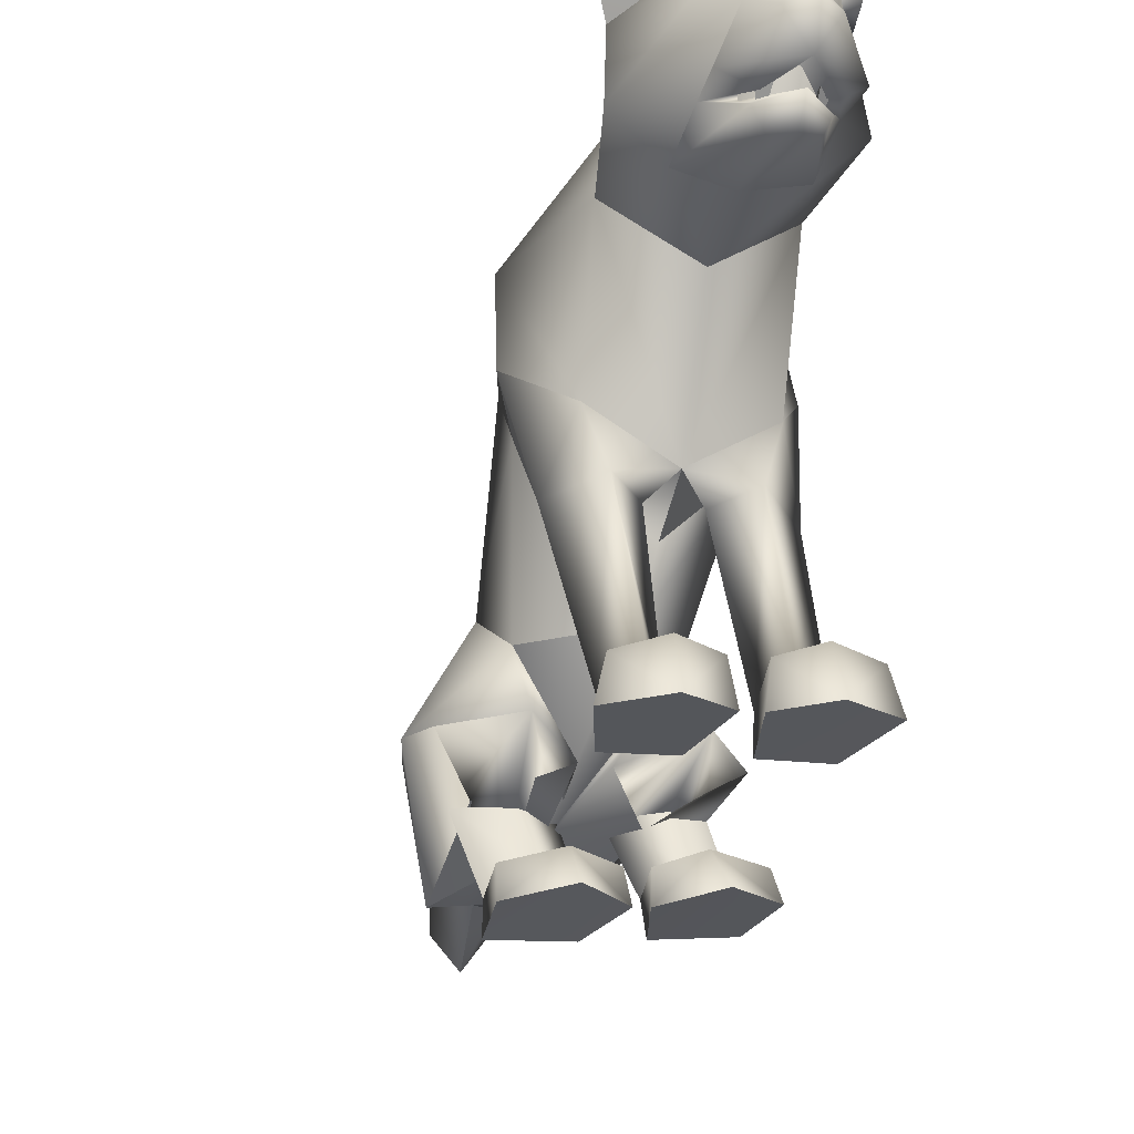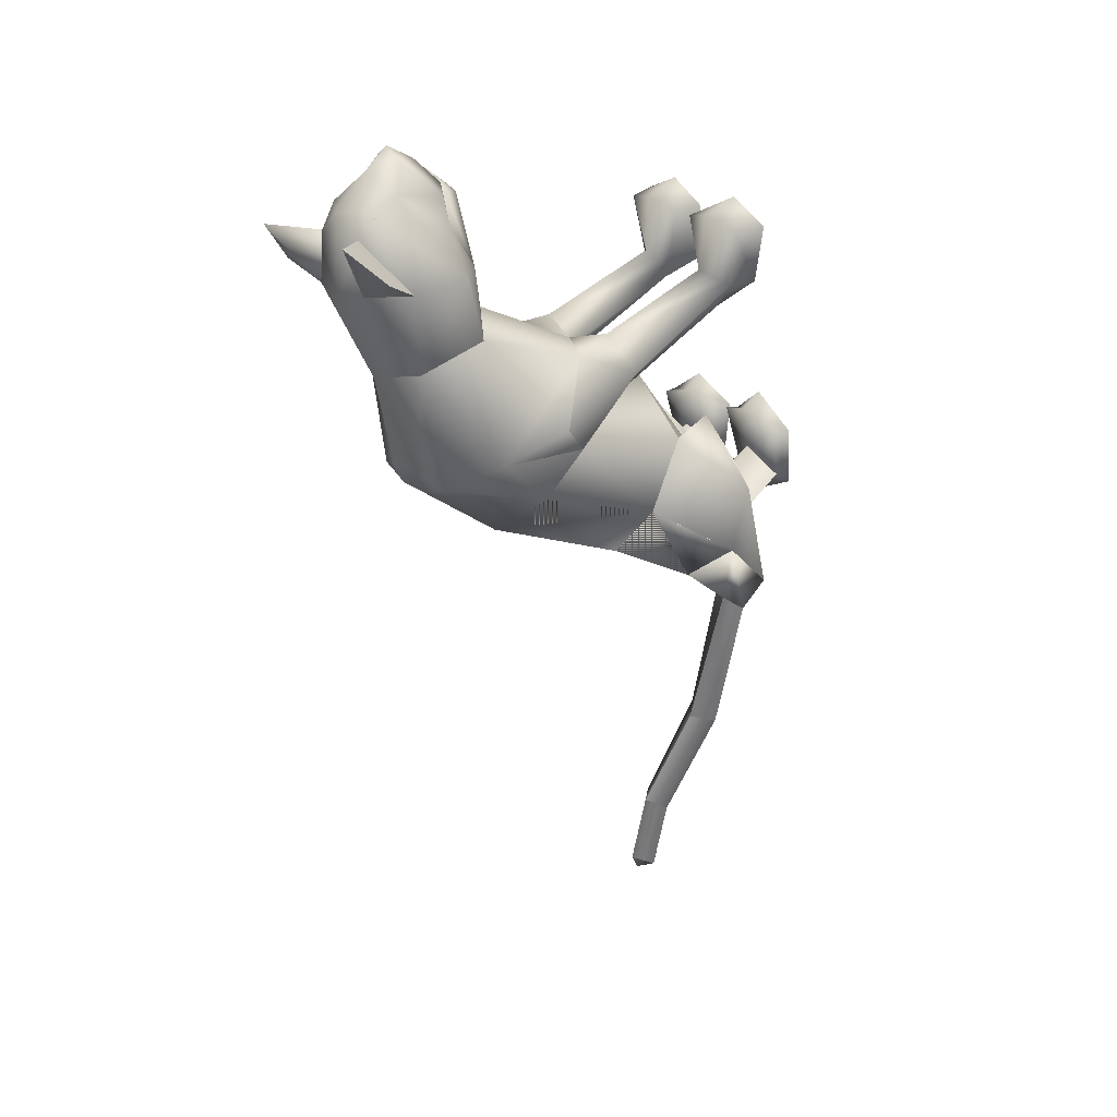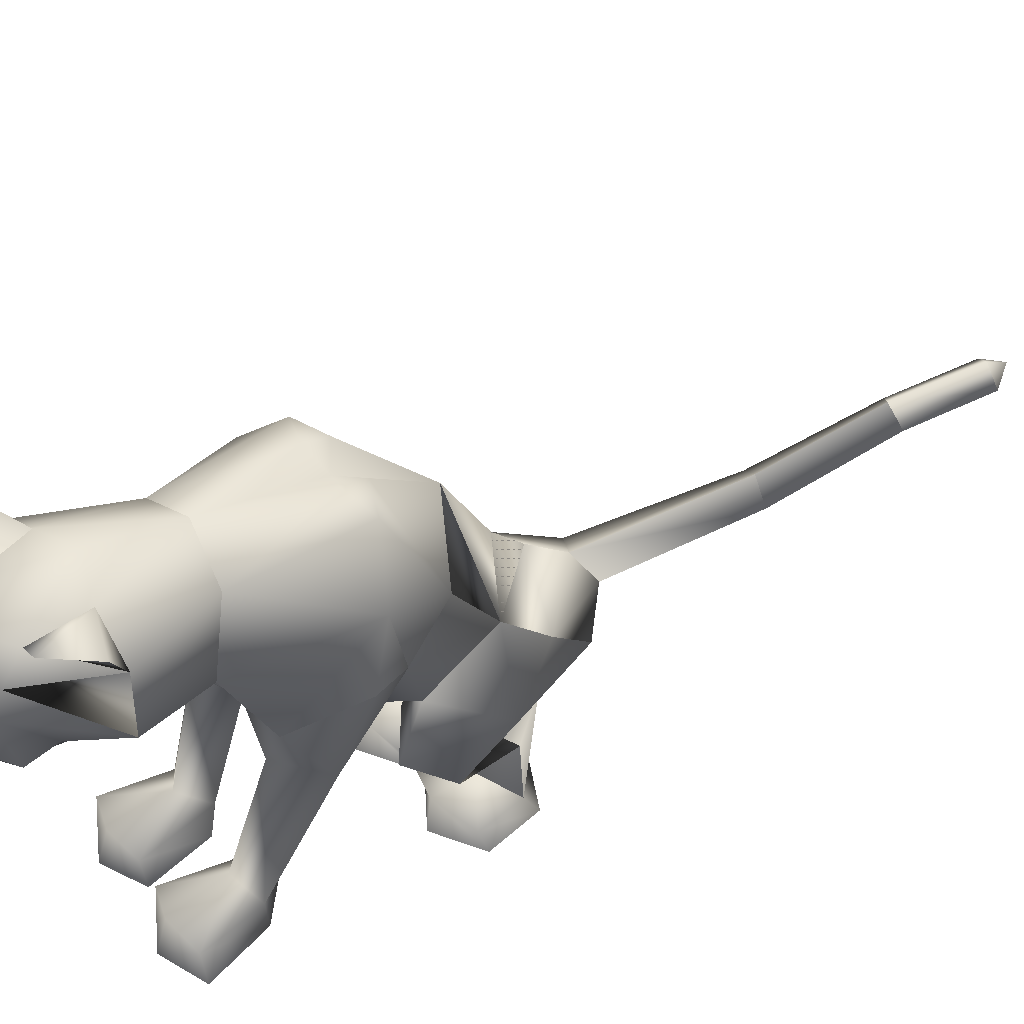
<metadata>
{"format":"obj","ext":"obj","renderer":"f3d","projection":"perspective","resolution":1024,"background":"white","views":[{"elev":-21.6,"azim":-11.7,"up":"+Y"},{"elev":28.5,"azim":-125.7,"up":"+Z"},{"elev":55.4,"azim":58.7,"up":"+Y"}]}
</metadata>
<code>
o standing_up_meshes[0].007
v 0.00693 0.3398 0.4749
v 0.01369 0.3347 0.4872
v 0.00734 0.2964 0.4468
v 0.08382 0.4177 0.4811
v 0.1579 0.3608 0.339
v 0.0888 0.4705 0.4594
v 0.03697 0.4367 0.5179
v 0.07525 0.3909 0.5267
v 0.04406 0.3423 0.5199
v 0.1171 0.3461 0.4651
v 0.08065 0.3197 0.48
v -0.001409 0.3184 0.4856
v -0.04696 0.3431 0.4766
v 0.04421 0.392 0.5497
v 0.007897 0.3897 0.5315
v -0.01822 0.417 0.4879
v -0.03633 0.4675 0.4695
v -0.1319 0.3535 0.3626
v 0.02428 0.5045 0.4624
v 0.01369 0.3347 0.4872
v -0.006223 0.3324 0.4766
v 0.00734 0.2964 0.4468
v -0.006223 0.3324 0.4766
v 0.00693 0.3398 0.4749
v 0.00734 0.2964 0.4468
v 0.0626 0.3409 0.4709
v 0.06115 0.2974 0.443
v 0.06182 0.3356 0.4838
v 0.06182 0.3356 0.4838
v 0.06115 0.2974 0.443
v 0.07791 0.334 0.4707
v 0.07791 0.334 0.4707
v 0.06115 0.2974 0.443
v 0.0626 0.3409 0.4709
v 0.002398 0.5265 0.3122
v 0.1577 0.19 0.03805
v 0.1577 0.19 0.03805
v -0.1865 0.1881 0.06682
v -0.1865 0.1881 0.06682
v 0.03772 0.346 0.492
v 0.03862 0.3237 0.4836
v 0.07729 0.326 0.442
v 0.07081 0.3707 0.4383
v 0.06931 0.3536 0.4559
v -0.01449 0.3242 0.4486
v -0.006877 0.352 0.4614
v -0.01615 0.3687 0.4448
v -0.006877 0.352 0.4614
v -0.01615 0.3687 0.4448
v -0.01449 0.3242 0.4486
v 0.07729 0.326 0.442
v -0.01449 0.3242 0.4486
v 0.03862 0.3237 0.4836
v 0.04303 0.318 0.4979
v 0.07981 0.3133 0.4612
v 0.06746 0.2834 0.4566
v 0.04062 0.2842 0.4693
v 0.009767 0.2822 0.4613
v -0.006841 0.3118 0.4673
v 0.03772 0.346 0.492
v 0.06931 0.3536 0.4559
v 0.07729 0.326 0.442
v 0.07081 0.3707 0.4383
v 0.03862 0.3237 0.4836
v -0.1072 0.5692 0.452
v -0.1517 0.5126 0.3922
v -0.1072 0.5692 0.452
v -0.1517 0.5126 0.3922
v 0.1534 0.5285 0.3529
v 0.1376 0.5775 0.4271
v 0.1534 0.5285 0.3529
v 0.1376 0.5775 0.4271
v -0.1015 -0.2835 -0.3556
v 0.05083 -0.281 0.2102
v 0.104 -0.2652 0.358
v 0.03383 -0.2707 0.3217
v 0.03383 -0.2707 0.3217
v 0.04066 -0.2137 0.3223
v 0.05083 -0.281 0.2102
v 0.1381 -0.2805 0.2093
v 0.1764 -0.2684 0.3204
v 0.1593 -0.2114 0.3186
v 0.09775 -0.1977 0.3357
v 0.1764 -0.2684 0.3204
v 0.1381 -0.2805 0.2093
v 0.05083 -0.281 0.2102
v 0.104 -0.2652 0.358
v -0.0221 -0.2829 0.2119
v 0.007715 -0.2716 0.3225
v -0.05904 -0.2709 0.3626
v -0.1113 -0.2859 0.2137
v -0.1371 -0.2779 0.3265
v -0.05904 -0.2709 0.3626
v -0.06063 -0.2032 0.3411
v -0.1237 -0.2206 0.3272
v 0.007715 -0.2716 0.3225
v -0.003835 -0.2152 0.3235
v -0.1113 -0.2859 0.2137
v -0.0221 -0.2829 0.2119
v -0.0221 -0.2829 0.2119
v -0.1371 -0.2779 0.3265
v 0.08831 -0.1872 -0.2071
v -0.253 -0.1713 -0.1223
v -0.02588 -0.1618 -1.077
v -0.02149 -0.1145 -1.097
v 0.00407 -0.1315 -1.065
v -0.05668 -0.1299 -1.075
v -0.02658 -0.09586 -1.062
v -0.05668 -0.1299 -1.075
v -0.02658 -0.09586 -1.062
v 0.00407 -0.1315 -1.065
v -0.02588 -0.1618 -1.077
v 0.1445 -0.3482 -0.2079
v 0.03599 -0.3597 -0.1994
v 0.01728 -0.3516 -0.09717
v 0.09696 -0.3361 -0.05455
v 0.07711 -0.2903 -0.07228
v 0.1689 -0.3361 -0.1109
v 0.01506 -0.3107 -0.08382
v 0.1526 -0.298 -0.1038
v 0.03599 -0.3597 -0.1994
v 0.09696 -0.3361 -0.05455
v 0.1445 -0.3482 -0.2079
v 0.1689 -0.3361 -0.1109
v 0.03599 -0.3597 -0.1994
v 0.01728 -0.3516 -0.09717
v -0.1475 -0.368 -0.2049
v -0.04102 -0.3661 -0.1987
v -0.1542 -0.3153 -0.08538
v -0.07933 -0.2999 -0.05795
v -0.1517 -0.3558 -0.09263
v -0.07097 -0.3457 -0.03682
v -0.003442 -0.3531 -0.09516
v -0.01662 -0.313 -0.08091
v -0.04102 -0.3661 -0.1987
v -0.003442 -0.3531 -0.09516
v -0.07097 -0.3457 -0.03682
v -0.04102 -0.3661 -0.1987
v -0.1475 -0.368 -0.2049
v -0.1517 -0.3558 -0.09263
v -0.02547 0.3929 -0.0139
v -0.01022 0.4675 0.1753
v 0.1146 0.3184 0.2206
v 0.07398 0.4264 0.1816
v -0.1152 0.3137 0.2403
v -0.08912 0.4234 0.1951
v 0.003103 0.2417 0.2477
v -0.01022 0.4675 0.1753
v 0.07398 0.4264 0.1816
v 0.1146 0.3184 0.2206
v -0.1152 0.3137 0.2403
v -0.08912 0.4234 0.1951
v 0.003103 0.2417 0.2477
v -0.007524 0.006644 0.0587
v -0.03855 0.247 -0.169
v 0.09016 0.2111 -0.1089
v -0.007524 0.006644 0.0587
v -0.1597 0.2165 -0.06727
v 0.01361 0.4218 -0.006359
v 0.1084 0.1186 0.1484
v 0.1084 0.1186 0.1484
v -0.1144 0.1139 0.1659
v -0.06358 0.4213 0.001078
v -0.1144 0.1139 0.1659
v 0.09257 0.2993 0.3404
v 0.02073 0.3653 0.4003
v 0.1026 0.3363 0.4121
v -0.05056 0.3325 0.4236
v 0.09257 0.2993 0.3404
v 0.01313 0.2854 0.3347
v -0.06309 0.2951 0.353
v -0.06309 0.2951 0.353
v -0.06077 0.5087 0.3433
v -0.03968 0.5023 0.4331
v -0.1274 0.4532 0.3551
v -0.03968 0.5023 0.4331
v -0.1274 0.4532 0.3551
v -0.03968 0.5023 0.4331
v -0.06077 0.5087 0.3433
v -0.1274 0.4532 0.3551
v 0.07201 0.5125 0.3308
v 0.07323 0.5038 0.4204
v 0.1355 0.4599 0.3263
v 0.1355 0.4599 0.3263
v 0.07201 0.5125 0.3308
v 0.07323 0.5038 0.4204
v 0.07323 0.5038 0.4203
v -0.0288 -0.08565 0.04898
v -0.08456 0.004912 -0.2688
v 0.03013 0.02432 0.1156
v 0.08849 0.008758 0.05239
v 0.08375 0.03876 0.161
v 0.1412 0.01827 0.0906
v 0.03013 0.02432 0.1156
v 0.08849 0.008758 0.05239
v 0.08849 0.008758 0.05239
v -0.03936 0.02331 0.1222
v -0.1044 0.006799 0.07313
v -0.08568 0.0343 0.1773
v -0.1514 0.0166 0.1201
v -0.1044 0.006799 0.07313
v -0.03936 0.02331 0.1222
v -0.1044 0.006799 0.07313
v -0.1268 -0.1381 -0.3472
v -0.1268 -0.1381 -0.3472
v 0.09466 -0.2263 0.1647
v 0.134 -0.2219 0.2105
v 0.08702 -0.1881 0.2364
v 0.09466 -0.2263 0.1647
v 0.05682 -0.2247 0.1933
v 0.09466 -0.2263 0.1647
v -0.03421 -0.2271 0.1958
v -0.06193 -0.1925 0.241
v -0.1105 -0.228 0.217
v -0.07644 -0.23 0.1684
v -0.07644 -0.23 0.1684
v -0.07644 -0.23 0.1684
v -0.1686 -0.2463 -0.4382
v -0.1172 -0.264 -0.4354
v -0.1316 -0.2259 -0.4248
v -0.08059 -0.2509 -0.4444
v -0.08059 -0.2509 -0.4444
v -0.1172 -0.264 -0.4354
v -0.1316 -0.2259 -0.4248
v -0.1316 -0.2259 -0.4248
v -0.1686 -0.2463 -0.4382
v -0.1172 -0.264 -0.4354
v -0.02421 -0.2966 -0.397
v -0.02421 -0.2966 -0.397
v -0.02421 -0.2966 -0.397
v -0.1811 -0.2856 -0.3822
v -0.1811 -0.2856 -0.3822
v -0.1811 -0.2856 -0.3822
v -0.04916 -0.2263 -0.7068
v -0.08118 -0.2703 -0.7254
v -0.08711 -0.1897 -0.7107
v -0.08711 -0.1897 -0.7107
v -0.1218 -0.2268 -0.7176
v -0.08118 -0.2703 -0.7254
v -0.08118 -0.2703 -0.7254
v -0.1218 -0.2268 -0.7176
v -0.08711 -0.1897 -0.7107
v -0.08118 -0.2703 -0.7254
v -0.04916 -0.2263 -0.7068
v -0.08711 -0.1897 -0.7107
v -0.02543 -0.1983 -0.08986
v 0.02887 -0.2393 -0.1838
v 0.1262 -0.1947 -0.09211
v 0.02887 -0.2393 -0.1838
v 0.0714 -0.1691 -0.03037
v 0.02887 -0.2393 -0.1838
v -0.06479 -0.1971 -0.08749
v -0.1653 -0.2162 -0.1868
v -0.2234 -0.1672 -0.08557
v -0.1653 -0.2162 -0.1868
v -0.1294 -0.1658 -0.01623
v -0.1653 -0.2162 -0.1868
v -0.04187 -0.1769 -0.9333
v -0.04187 -0.1769 -0.9333
v -0.07751 -0.1447 -0.9245
v -0.04938 -0.11 -0.9061
v -0.07751 -0.1447 -0.9245
v -0.04187 -0.1769 -0.9333
v -0.01458 -0.1435 -0.9131
v -0.01458 -0.1435 -0.9131
v -0.04938 -0.11 -0.9061
v -0.04938 -0.11 -0.9061
v 0.1058 -0.2197 -0.1985
v 0.03879 -0.2218 -0.2708
v -0.01463 -0.2237 -0.2067
v 0.03879 -0.2218 -0.2708
v 0.05559 -0.2197 -0.1705
v 0.1058 -0.2197 -0.1985
v 0.03879 -0.2218 -0.2708
v -0.01463 -0.2237 -0.2067
v 0.05559 -0.2197 -0.1705
v -0.0643 -0.2247 -0.2071
v -0.1335 -0.2047 -0.2879
v -0.1871 -0.2165 -0.2114
v -0.1172 -0.2277 -0.167
v -0.1335 -0.2047 -0.2879
v -0.0643 -0.2247 -0.2071
v -0.1335 -0.2047 -0.2879
v -0.1871 -0.2165 -0.2114
v -0.1172 -0.2277 -0.167
v 0.07476 -0.2906 -0.1447
v 0.1337 -0.3101 -0.1876
v 0.1337 -0.3101 -0.1876
v 0.07031 -0.3268 -0.2331
v 0.07476 -0.2906 -0.1447
v 0.07031 -0.3268 -0.2331
v 0.07031 -0.3268 -0.2331
v 0.02373 -0.3209 -0.1769
v 0.02373 -0.3209 -0.1769
v 0.07031 -0.3268 -0.2331
v -0.04085 -0.3269 -0.1771
v -0.09248 -0.3043 -0.1326
v -0.09632 -0.3383 -0.2299
v -0.1515 -0.3295 -0.1766
v -0.09632 -0.3383 -0.2299
v -0.1515 -0.3295 -0.1766
v -0.09632 -0.3383 -0.2299
v -0.09248 -0.3043 -0.1326
v -0.04085 -0.3269 -0.1771
v -0.09632 -0.3383 -0.2299
v 0.06596 0.4058 -0.02835
v 0.009648 0.4051 -0.04647
v 0.1416 0.3226 0.005058
v 0.1123 0.1342 -0.03185
v 0.1123 0.1342 -0.03185
v 0.1123 0.1342 -0.03185
v 0.1123 0.1342 -0.03185
v 0.1123 0.1342 -0.03185
v 0.1123 0.1342 -0.03185
v -0.1828 0.3194 0.03513
v -0.1189 0.4048 -0.01022
v -0.0675 0.405 -0.03847
v -0.1571 0.1364 0.00743
v -0.1571 0.1364 0.00743
v -0.1571 0.1364 0.00743
v -0.1571 0.1364 0.00743
v -0.1571 0.1364 0.00743
v 0.0452 -0.08761 -0.08488
v 0.02974 -0.02024 -0.2144
v 0.0452 -0.08761 -0.08488
v 0.02974 -0.02024 -0.2144
v 0.02974 -0.02024 -0.2144
v 0.0452 -0.08761 -0.08488
v 0.009279 -0.1653 -0.3103
v 0.009279 -0.1653 -0.3103
v 0.009279 -0.1653 -0.3103
v -0.1661 -0.01617 -0.1585
v -0.1477 -0.08685 -0.0355
v -0.1661 -0.01617 -0.1585
v -0.1477 -0.08685 -0.0355
v -0.1477 -0.08685 -0.0355
v -0.1661 -0.01617 -0.1585
v -0.2318 -0.1558 -0.2535
v -0.2316 -0.1559 -0.2534
v -0.2316 -0.1559 -0.2534
v -0.002905 0.05509 0.1482
v -0.002905 0.05509 0.1482
v -0.002905 0.05509 0.1482
v -0.002905 0.05509 0.1482
v -0.002905 0.05509 0.1482
v -0.002905 0.05509 0.1482
v -0.002905 0.05509 0.1482
v -0.08134 -0.2547 -0.2222
v -0.08134 -0.2547 -0.2222
v -0.08134 -0.2547 -0.2222
v -0.6886 -0.08061 0.9927
v -0.6886 -0.08061 0.9927
v -0.08059 -0.2509 -0.4444
v -0.2316 -0.1559 -0.2534
v -0.1268 -0.1381 -0.3472
v -0.1661 -0.01617 -0.1585
v -0.2304 -0.1563 -0.2527
v -0.1256 -0.1392 -0.3468
v -0.1648 -0.01671 -0.1576
v -0.127 -0.138 -0.3473
v -0.1662 -0.0161 -0.1586
f 327 155 189
f 155 337 189
f 205 189 337
f 340 356 354
f 189 205 327
f 178 180 17
f 356 357 354
f 337 355 356
f 357 361 338
f 355 359 356
f 359 360 361
f 340 337 356
f 356 359 357
f 337 205 355
f 357 359 361
f 355 358 359
f 359 358 360
f 1 2 3
f 4 5 6
f 7 4 6
f 7 8 4
f 9 10 8
f 8 10 4
f 11 10 9
f 12 9 13
f 14 8 7
f 14 9 8
f 14 15 9
f 9 15 13
f 15 16 13
f 7 16 15
f 14 7 15
f 7 17 16
f 16 17 18
f 6 19 7
f 17 7 19
f 20 21 22
f 23 24 25
f 26 27 28
f 29 30 31
f 32 33 34
f 35 173 174
f 18 17 175
f 174 17 19
f 17 174 175
f 35 174 19
f 65 66 176
f 176 66 177
f 178 179 67
f 68 67 179
f 180 68 179
f 173 35 142
f 143 144 5
f 145 18 146
f 18 175 146
f 146 175 173
f 146 173 142
f 181 142 35
f 186 184 69
f 144 142 181
f 144 181 183
f 5 144 183
f 5 183 6
f 70 182 69
f 184 185 71
f 71 185 72
f 186 72 185
f 6 183 187
f 187 19 6
f 35 19 187
f 35 187 181
f 143 5 165
f 40 41 42
f 42 43 44
f 40 45 41
f 45 40 46
f 45 46 47
f 48 49 50
f 166 11 9
f 11 167 10
f 167 4 10
f 4 167 5
f 51 167 166
f 166 167 11
f 52 166 168
f 166 12 168
f 166 9 12
f 12 13 168
f 52 53 166
f 51 166 53
f 54 51 53
f 54 55 51
f 56 55 54
f 54 53 52
f 57 56 54
f 167 51 55
f 55 169 167
f 56 169 55
f 56 170 169
f 56 57 170
f 58 170 57
f 57 54 58
f 58 54 59
f 54 52 59
f 168 59 52
f 58 171 170
f 58 59 171
f 171 59 168
f 5 167 165
f 60 48 50
f 147 143 165
f 165 170 147
f 172 147 170
f 168 13 16
f 16 18 168
f 18 172 168
f 145 172 18
f 147 172 145
f 61 62 63
f 60 62 61
f 62 60 64
f 42 44 40
f 50 64 60
f 148 149 159
f 159 149 306
f 306 307 159
f 308 149 150
f 308 306 149
f 159 307 141
f 159 141 148
f 150 160 308
f 308 160 36
f 162 341 151
f 315 151 152
f 315 152 316
f 163 148 141
f 163 141 317
f 316 163 317
f 163 316 152
f 148 163 152
f 162 315 38
f 151 315 162
f 153 151 341
f 341 150 153
f 150 341 160
f 342 154 309
f 155 307 156
f 156 307 306
f 156 306 308
f 310 156 308
f 343 318 157
f 158 315 316
f 158 316 317
f 155 158 317
f 141 155 317
f 141 307 155
f 319 315 158
f 38 315 320
f 36 311 308
f 344 312 190
f 190 312 191
f 192 193 161
f 193 37 161
f 192 161 345
f 192 345 194
f 193 313 37
f 195 313 193
f 346 197 321
f 197 198 321
f 199 164 200
f 199 347 164
f 200 164 39
f 200 39 322
f 201 200 322
f 199 202 347
f 157 318 188
f 157 188 314
f 318 158 332
f 333 334 103
f 158 155 332
f 155 189 332
f 335 318 332
f 318 335 188
f 314 188 323
f 155 324 189
f 156 324 155
f 325 102 326
f 323 324 314
f 314 324 156
f 188 336 348
f 360 338 361
f 327 329 204
f 228 349 73
f 327 204 189
f 231 73 349
f 337 189 204
f 102 330 326
f 339 232 103
f 330 102 229
f 188 348 328
f 103 334 339
f 350 246 325
f 350 230 247
f 102 248 249
f 247 246 350
f 250 325 246
f 325 250 102
f 249 229 102
f 248 102 250
f 350 333 252
f 253 103 232
f 103 253 254
f 350 255 233
f 255 350 252
f 256 252 333
f 254 256 103
f 333 103 256
f 340 218 231
f 231 218 219
f 340 220 218
f 73 231 219
f 73 219 228
f 228 219 221
f 331 228 221
f 331 221 220
f 331 220 205
f 340 205 220
f 206 195 207
f 74 75 76
f 77 78 79
f 80 75 74
f 80 81 75
f 82 208 83
f 82 207 208
f 84 85 82
f 82 85 207
f 207 85 209
f 85 86 209
f 87 82 83
f 77 87 78
f 78 87 83
f 192 194 210
f 195 193 207
f 79 210 211
f 194 196 210
f 84 82 87
f 192 207 193
f 78 210 79
f 78 208 210
f 78 83 208
f 207 192 208
f 211 210 196
f 210 208 192
f 277 278 257
f 253 279 254
f 252 277 257
f 277 256 280
f 256 254 279
f 279 280 256
f 252 256 277
f 279 253 281
f 268 269 249
f 246 270 250
f 246 251 270
f 270 251 271
f 250 268 248
f 249 248 268
f 268 250 272
f 270 272 250
f 296 282 297
f 282 296 283
f 298 283 296
f 297 284 299
f 284 297 285
f 285 297 282
f 300 301 281
f 281 301 279
f 127 302 128
f 301 302 127
f 301 127 129
f 129 303 301
f 130 131 132
f 133 130 132
f 133 134 130
f 133 135 134
f 131 129 127
f 130 129 131
f 129 130 303
f 134 303 130
f 134 304 303
f 134 135 304
f 135 305 304
f 136 137 138
f 137 139 138
f 137 140 139
f 212 199 213
f 88 89 90
f 91 90 92
f 93 94 95
f 96 97 93
f 97 94 93
f 97 213 94
f 95 94 213
f 95 213 214
f 95 214 98
f 214 215 98
f 98 215 99
f 96 100 97
f 97 100 212
f 97 212 213
f 216 214 201
f 214 213 199
f 100 217 212
f 217 203 212
f 202 212 203
f 199 212 202
f 101 93 95
f 101 95 98
f 91 88 90
f 201 214 200
f 199 200 214
f 286 287 273
f 288 113 289
f 113 114 289
f 115 116 117
f 117 116 118
f 269 268 288
f 119 117 290
f 120 288 290
f 291 269 288
f 292 293 274
f 275 274 293
f 115 117 119
f 276 275 286
f 293 286 275
f 118 113 120
f 119 290 294
f 273 276 286
f 119 294 121
f 121 294 295
f 120 290 117
f 288 120 113
f 122 123 124
f 117 118 120
f 122 125 123
f 115 119 121
f 126 125 122
f 234 353 235
f 223 235 353
f 236 224 234
f 237 238 225
f 238 226 225
f 238 239 226
f 227 226 239
f 234 224 222
f 240 241 258
f 104 105 106
f 105 107 108
f 259 260 109
f 110 109 261
f 242 262 241
f 243 263 244
f 109 260 261
f 111 261 264
f 244 263 265
f 104 107 105
f 110 261 111
f 111 259 112
f 105 108 106
f 259 111 264
f 109 112 259
f 265 245 244
f 258 241 262
f 266 245 265
f 267 262 242
f 158 337 155
f 327 156 155
f 327 331 205
f 6 184 5
f 72 186 69
f 205 354 355
f 355 357 358
f 357 360 358
f 205 340 354
f 355 354 357
f 357 338 360

</code>
